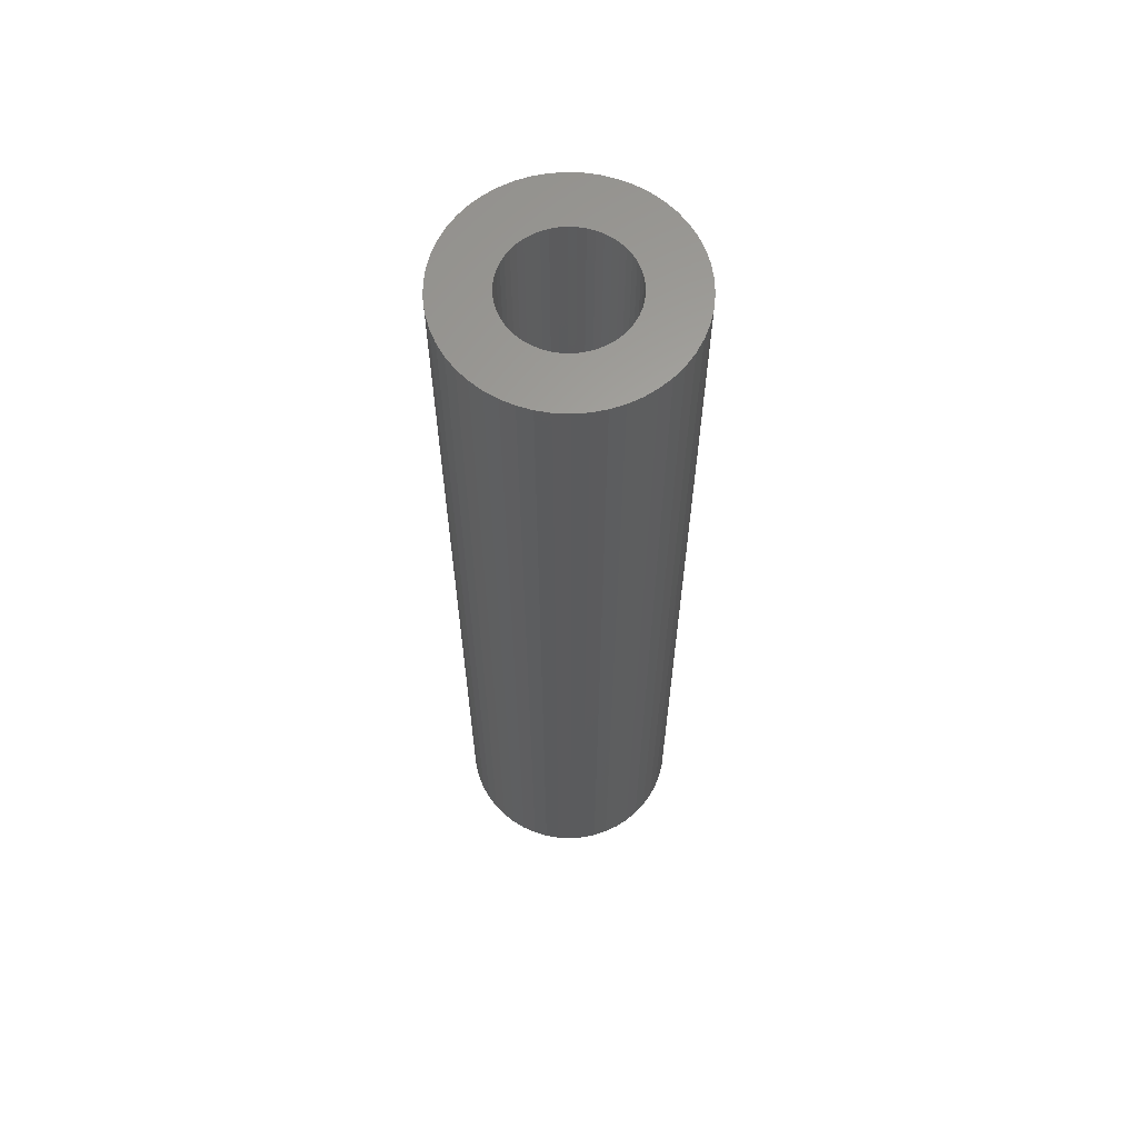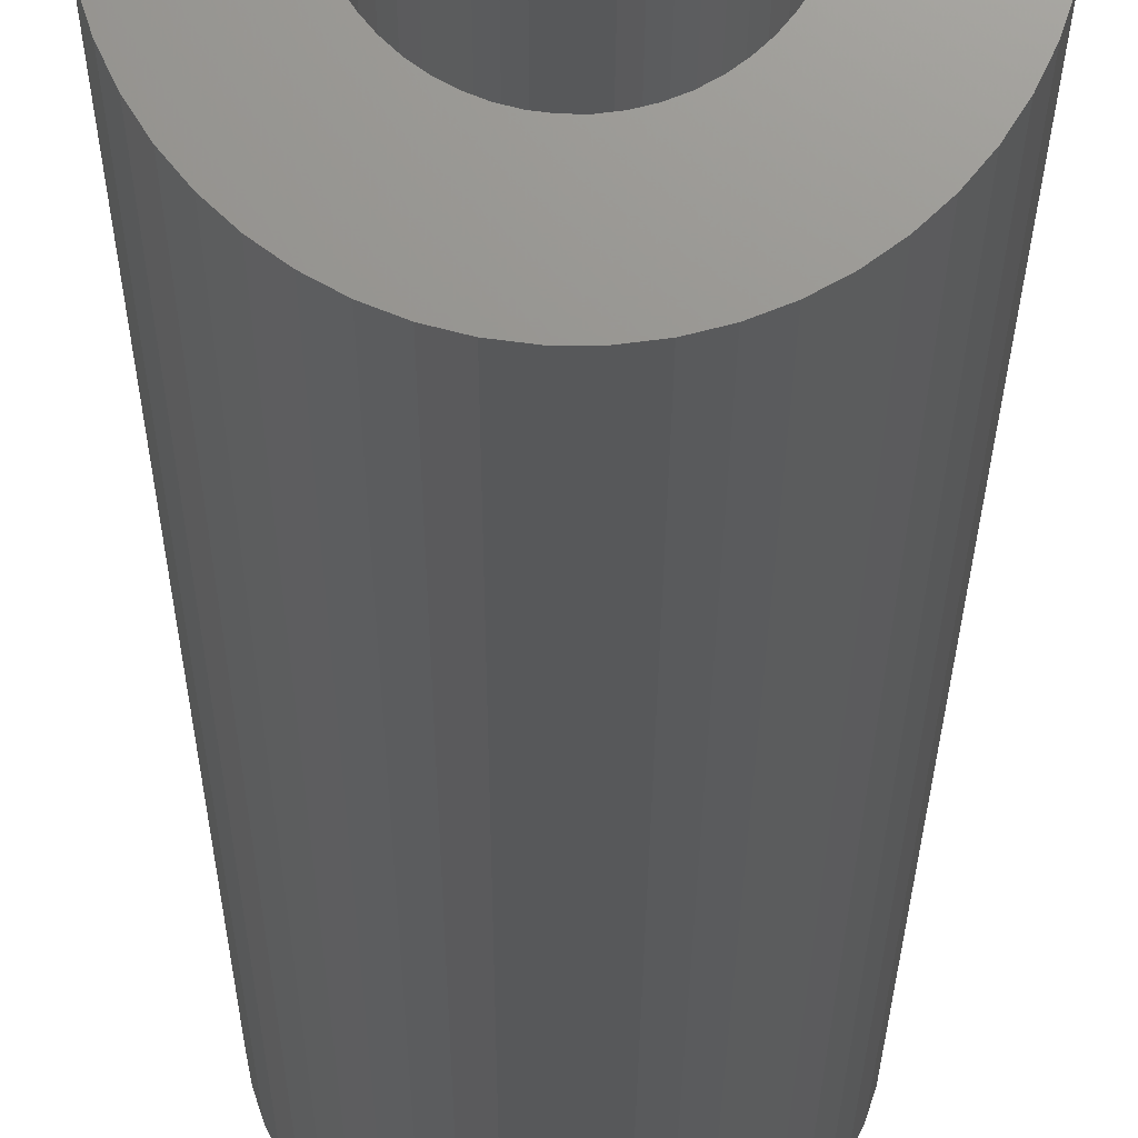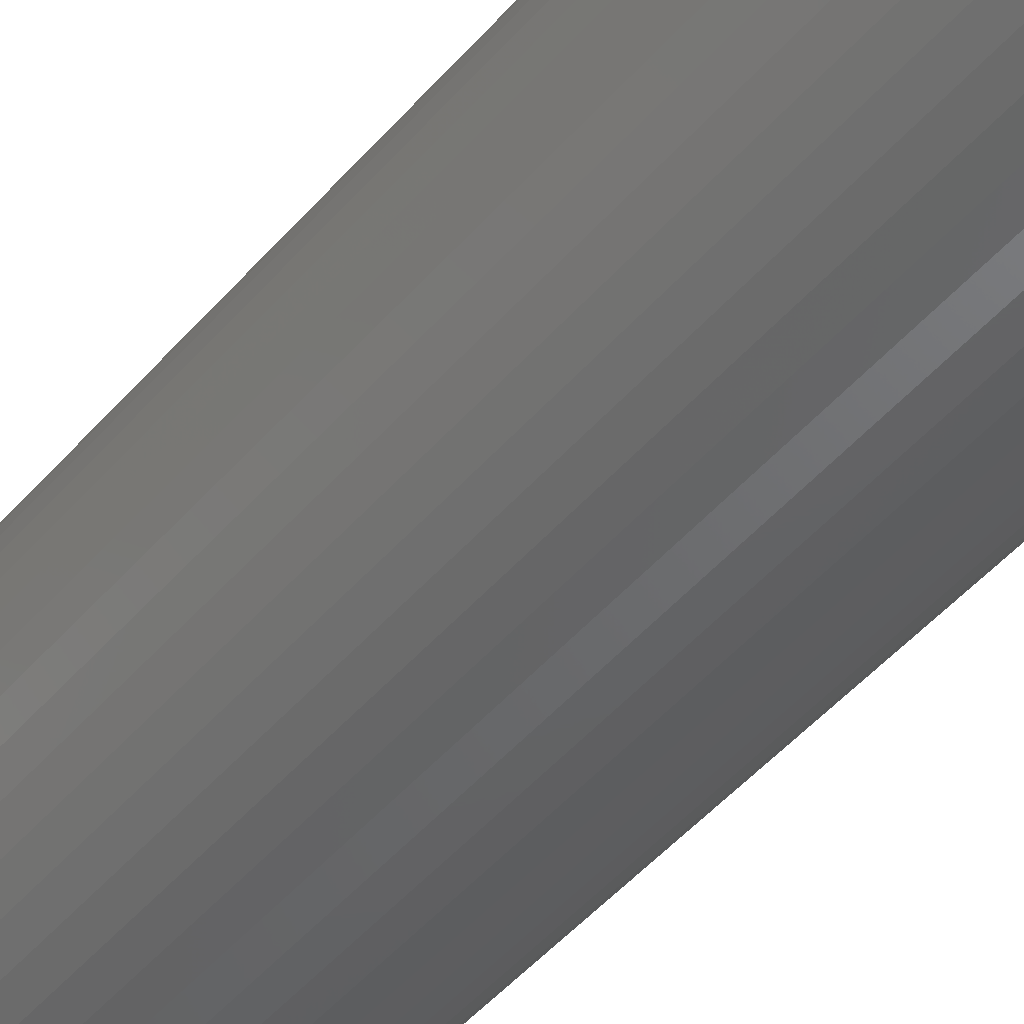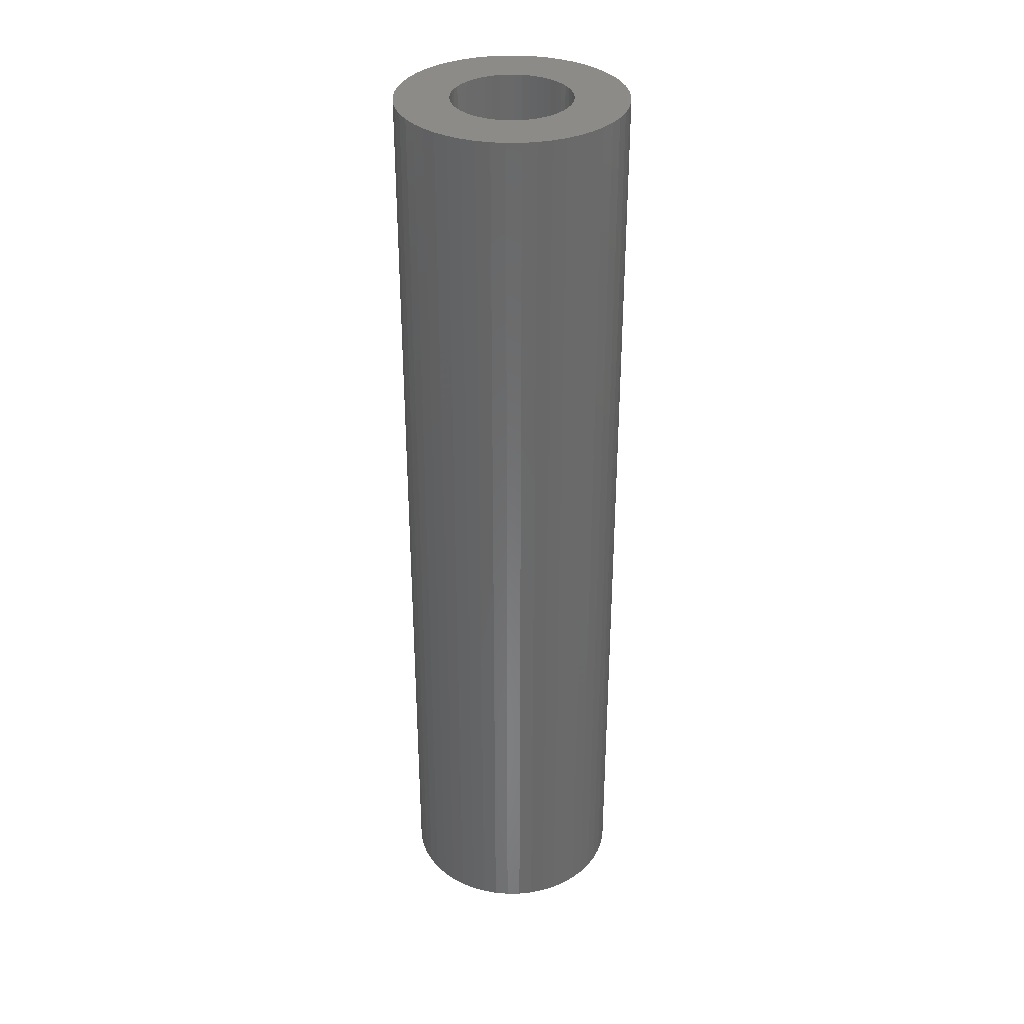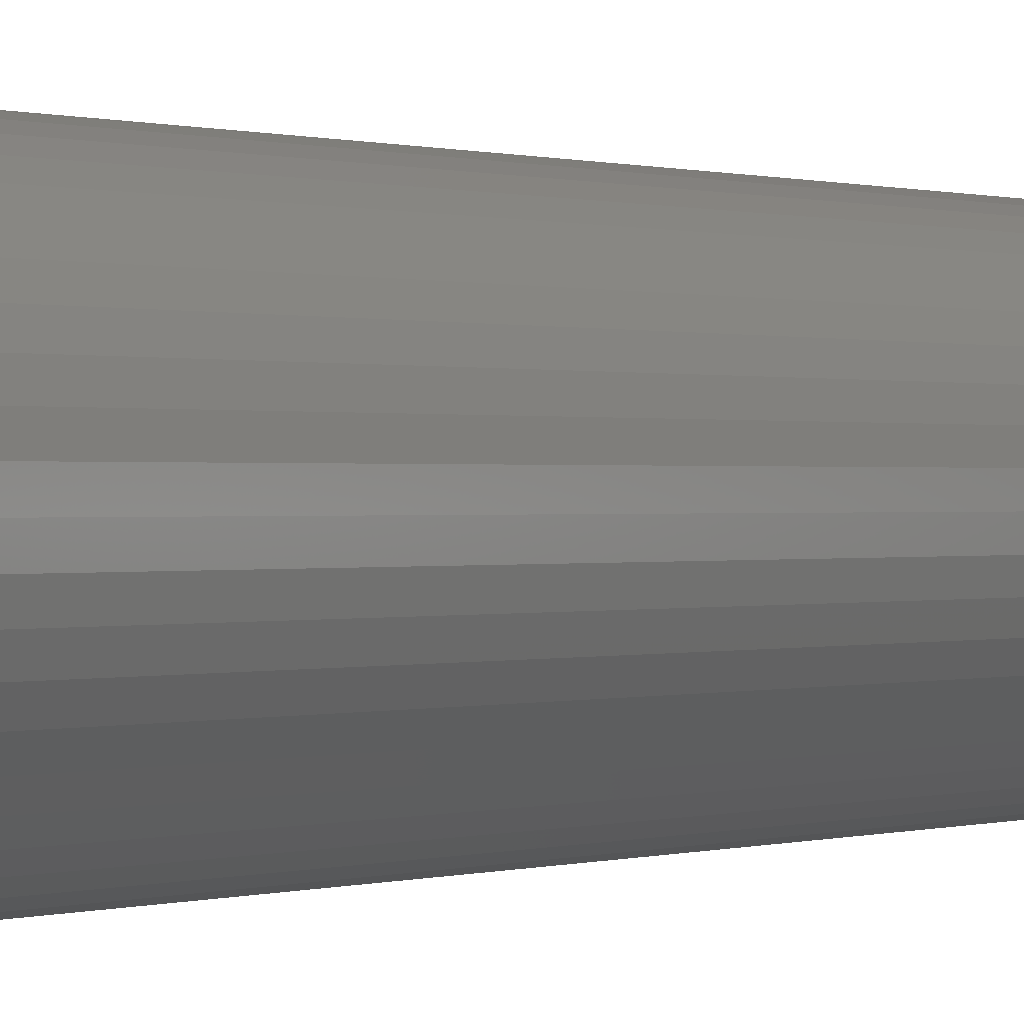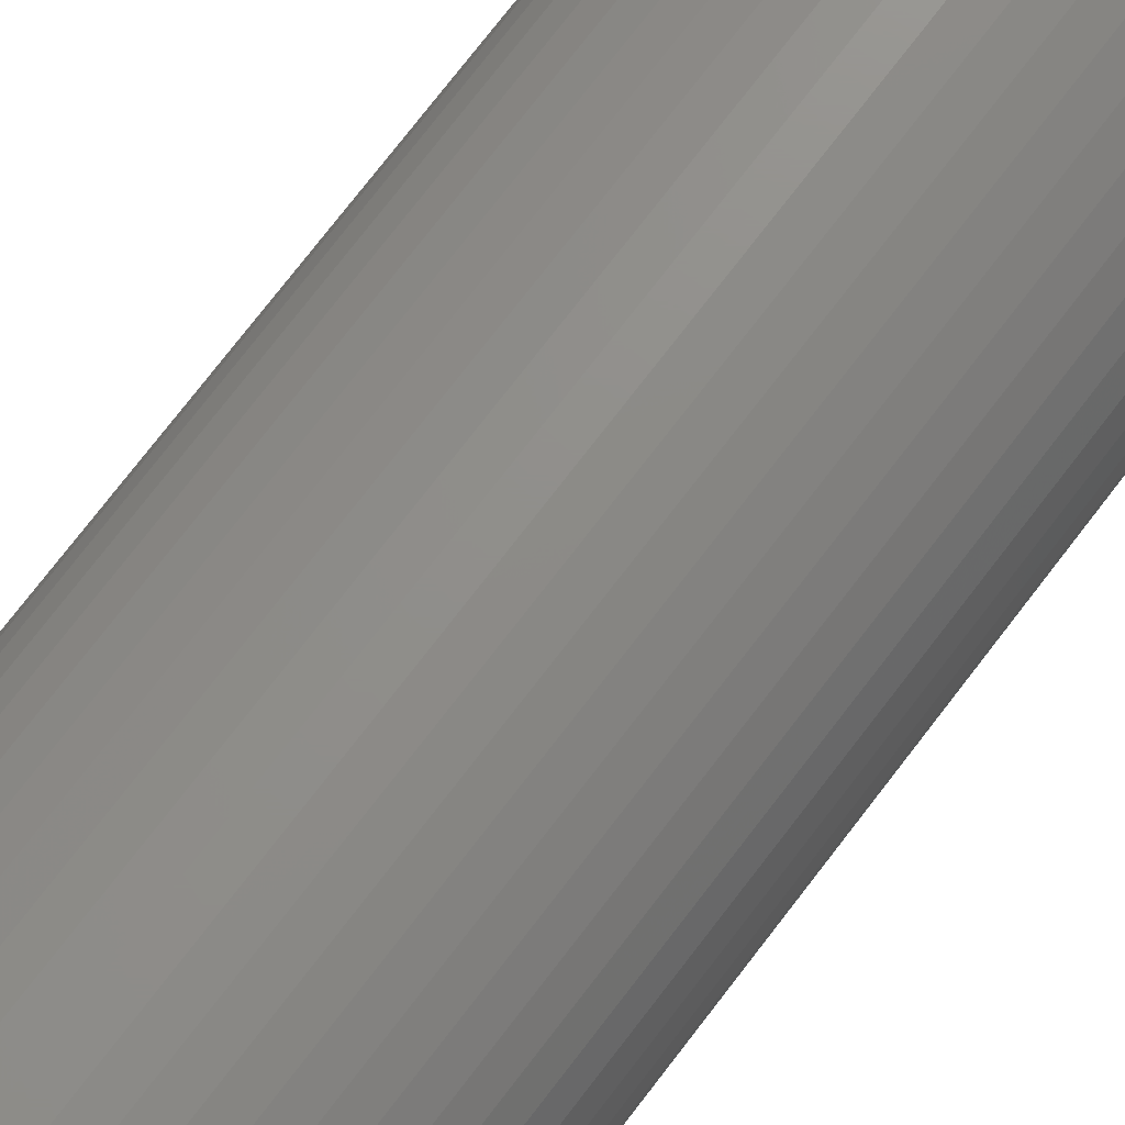
<metadata>
{"format":"stl","ext":"stl","renderer":"f3d","projection":"perspective","resolution":1024,"background":"white","views":[{"elev":62.9,"azim":-155.7,"up":"+Z"},{"elev":-19.0,"azim":-0.2,"up":"+Y"},{"elev":-44.7,"azim":143.0,"up":"+Y"},{"elev":34.1,"azim":-144.9,"up":"+Z"},{"elev":0.2,"azim":32.5,"up":"+Y"},{"elev":72.9,"azim":37.2,"up":"+Y"}]}
</metadata>
<code>
# stl→obj: 200 verts, 400 faces
v 10 0 42
v 9.921 1.253 -42
v 9.921 1.253 42
v 10 0 -42
v -10 0 -42
v -9.921 1.253 42
v -9.921 1.253 -42
v -10 0 42
v 0.6279 9.98 -42
v -0.6279 9.98 42
v 0.6279 9.98 42
v -0.6279 9.98 -42
v -0.6279 -9.98 -42
v 0.6279 -9.98 42
v -0.6279 -9.98 42
v 0.6279 -9.98 -42
v 7.29 6.845 -42
v 6.374 7.705 42
v 7.29 6.845 42
v 6.374 7.705 -42
v -6.374 7.705 -42
v -7.29 6.845 42
v -6.374 7.705 42
v -7.29 6.845 -42
v -3.09 9.511 -42
v -4.258 9.048 42
v -3.09 9.511 42
v -4.258 9.048 -42
v 9.298 3.681 42
v 8.763 4.818 -42
v 8.763 4.818 42
v 9.298 3.681 -42
v 8.09 5.878 -42
v 8.09 5.878 42
v 4.258 9.048 -42
v 3.09 9.511 42
v 4.258 9.048 42
v 3.09 9.511 -42
v 1.874 9.823 42
v 1.874 9.823 -42
v 5.358 8.443 -42
v 5.358 8.443 42
v -9.298 3.681 -42
v -8.763 4.818 42
v -8.763 4.818 -42
v -9.298 3.681 42
v -8.09 5.878 -42
v -8.09 5.878 42
v -9.686 2.487 -42
v -9.686 2.487 42
v -5.358 8.443 42
v -5.358 8.443 -42
v -1.874 9.823 42
v -1.874 9.823 -42
v 1.874 -9.823 42
v 1.874 -9.823 -42
v 3.09 -9.511 -42
v 4.258 -9.048 42
v 3.09 -9.511 42
v 4.258 -9.048 -42
v 9.686 2.487 42
v 9.686 2.487 -42
v 5.25 0 42
v 5.209 0.658 42
v 9.921 -1.253 42
v 5.085 1.306 42
v 5.209 -0.658 42
v 4.881 1.933 42
v 9.686 -2.487 42
v 4.601 2.529 42
v 5.085 -1.306 42
v 4.247 3.086 42
v 9.298 -3.681 42
v 3.827 3.594 42
v 4.881 -1.933 42
v 3.346 4.045 42
v 8.763 -4.818 42
v 4.601 -2.529 42
v 2.813 4.433 42
v 2.235 4.75 42
v 1.622 4.993 42
v 0.9838 5.157 42
v 0.3296 5.24 42
v -0.3296 5.24 42
v -0.9838 5.157 42
v -1.622 4.993 42
v -2.235 4.75 42
v -2.813 4.433 42
v -3.346 4.045 42
v -3.827 3.594 42
v -4.247 3.086 42
v -4.601 2.529 42
v 8.09 -5.878 42
v 4.247 -3.086 42
v 7.29 -6.845 42
v 3.827 -3.594 42
v 6.374 -7.705 42
v 3.346 -4.045 42
v 5.358 -8.443 42
v 2.813 -4.433 42
v 2.235 -4.75 42
v 1.622 -4.993 42
v 0.9838 -5.157 42
v 0.3296 -5.24 42
v -0.3296 -5.24 42
v -0.9838 -5.157 42
v -1.874 -9.823 42
v -1.622 -4.993 42
v -3.09 -9.511 42
v -2.235 -4.75 42
v -4.258 -9.048 42
v -2.813 -4.433 42
v -5.358 -8.443 42
v -3.346 -4.045 42
v -6.374 -7.705 42
v -3.827 -3.594 42
v -7.29 -6.845 42
v -4.247 -3.086 42
v -8.09 -5.878 42
v -4.601 -2.529 42
v -8.763 -4.818 42
v -4.881 -1.933 42
v -9.298 -3.681 42
v -5.085 -1.306 42
v -9.686 -2.487 42
v -5.209 -0.658 42
v -9.921 -1.253 42
v -5.25 0 42
v -4.881 1.933 42
v -5.085 1.306 42
v -5.209 0.658 42
v 9.921 -1.253 -42
v 5.358 -8.443 -42
v 8.09 -5.878 -42
v 7.29 -6.845 -42
v 9.686 -2.487 -42
v 9.298 -3.681 -42
v -7.29 -6.845 -42
v -6.374 -7.705 -42
v -8.763 -4.818 -42
v -9.298 -3.681 -42
v -8.09 -5.878 -42
v 5.25 0 -42
v 5.209 -0.658 -42
v 5.085 -1.306 -42
v 5.209 0.658 -42
v 4.881 -1.933 -42
v 8.763 -4.818 -42
v 4.601 -2.529 -42
v 5.085 1.306 -42
v 4.247 -3.086 -42
v 3.827 -3.594 -42
v 6.374 -7.705 -42
v 4.881 1.933 -42
v 3.346 -4.045 -42
v 4.601 2.529 -42
v 2.813 -4.433 -42
v 2.235 -4.75 -42
v 1.622 -4.993 -42
v 0.9838 -5.157 -42
v 0.3296 -5.24 -42
v -0.3296 -5.24 -42
v -0.9838 -5.157 -42
v -1.874 -9.823 -42
v -1.622 -4.993 -42
v -3.09 -9.511 -42
v -2.235 -4.75 -42
v -4.258 -9.048 -42
v -2.813 -4.433 -42
v -5.358 -8.443 -42
v -3.346 -4.045 -42
v -3.827 -3.594 -42
v -4.247 -3.086 -42
v -4.601 -2.529 -42
v 4.247 3.086 -42
v 3.827 3.594 -42
v 3.346 4.045 -42
v 2.813 4.433 -42
v 2.235 4.75 -42
v 1.622 4.993 -42
v 0.9838 5.157 -42
v 0.3296 5.24 -42
v -0.3296 5.24 -42
v -0.9838 5.157 -42
v -1.622 4.993 -42
v -2.235 4.75 -42
v -2.813 4.433 -42
v -3.346 4.045 -42
v -3.827 3.594 -42
v -4.247 3.086 -42
v -4.601 2.529 -42
v -4.881 1.933 -42
v -5.085 1.306 -42
v -5.209 0.658 -42
v -5.25 0 -42
v -4.881 -1.933 -42
v -5.085 -1.306 -42
v -9.686 -2.487 -42
v -5.209 -0.658 -42
v -9.921 -1.253 -42
f 1 2 3
f 2 1 4
f 5 6 7
f 6 5 8
f 9 10 11
f 10 9 12
f 13 14 15
f 14 13 16
f 17 18 19
f 18 17 20
f 21 22 23
f 22 21 24
f 25 26 27
f 26 25 28
f 29 30 31
f 30 29 32
f 31 33 34
f 33 31 30
f 35 36 37
f 36 35 38
f 38 39 36
f 39 38 40
f 41 37 42
f 37 41 35
f 43 44 45
f 44 43 46
f 47 22 24
f 22 47 48
f 49 46 43
f 46 49 50
f 28 51 26
f 51 28 52
f 12 53 10
f 53 12 54
f 16 55 14
f 55 16 56
f 57 58 59
f 58 57 60
f 61 32 29
f 32 61 62
f 3 62 61
f 62 3 2
f 34 17 19
f 17 34 33
f 40 11 39
f 11 40 9
f 20 42 18
f 42 20 41
f 45 48 47
f 48 45 44
f 7 50 49
f 50 7 6
f 63 1 3
f 64 3 61
f 1 63 65
f 66 61 29
f 67 65 63
f 68 29 31
f 65 67 69
f 70 31 34
f 71 69 67
f 72 34 19
f 69 71 73
f 74 19 18
f 75 73 71
f 76 18 42
f 73 75 77
f 78 77 75
f 3 64 63
f 61 66 64
f 29 68 66
f 31 70 68
f 79 42 37
f 34 72 70
f 19 74 72
f 18 76 74
f 80 37 36
f 42 79 76
f 37 80 79
f 81 36 39
f 36 81 80
f 39 82 81
f 11 82 39
f 11 83 82
f 11 84 83
f 10 84 11
f 10 85 84
f 53 85 10
f 85 53 86
f 27 86 53
f 86 27 87
f 26 87 27
f 87 26 88
f 51 88 26
f 88 51 89
f 23 89 51
f 89 23 90
f 22 90 23
f 90 22 91
f 48 91 22
f 44 92 48
f 91 48 92
f 77 78 93
f 94 93 78
f 93 94 95
f 96 95 94
f 95 96 97
f 98 97 96
f 97 98 99
f 100 99 98
f 99 100 58
f 101 58 100
f 58 101 59
f 102 59 101
f 59 102 55
f 103 55 102
f 103 14 55
f 104 14 103
f 105 14 104
f 105 15 14
f 106 15 105
f 107 106 108
f 106 107 15
f 109 108 110
f 111 110 112
f 108 109 107
f 113 112 114
f 115 114 116
f 117 116 118
f 110 111 109
f 119 118 120
f 121 120 122
f 123 122 124
f 125 124 126
f 112 113 111
f 127 126 128
f 92 44 129
f 46 129 44
f 114 115 113
f 129 46 130
f 116 117 115
f 50 130 46
f 118 119 117
f 130 50 131
f 120 121 119
f 6 131 50
f 122 123 121
f 131 6 128
f 124 125 123
f 8 128 6
f 126 127 125
f 128 8 127
f 52 23 51
f 23 52 21
f 54 27 53
f 27 54 25
f 65 4 1
f 4 65 132
f 60 99 58
f 99 60 133
f 95 134 93
f 134 95 135
f 73 136 69
f 136 73 137
f 69 132 65
f 132 69 136
f 138 115 117
f 115 138 139
f 140 123 141
f 123 140 121
f 138 119 142
f 119 138 117
f 143 4 132
f 144 132 136
f 4 143 2
f 145 136 137
f 146 2 143
f 147 137 148
f 2 146 62
f 149 148 134
f 150 62 146
f 151 134 135
f 62 150 32
f 152 135 153
f 154 32 150
f 155 153 133
f 32 154 30
f 156 30 154
f 132 144 143
f 136 145 144
f 137 147 145
f 148 149 147
f 157 133 60
f 134 151 149
f 135 152 151
f 153 155 152
f 158 60 57
f 133 157 155
f 60 158 157
f 159 57 56
f 57 159 158
f 56 160 159
f 16 160 56
f 16 161 160
f 16 162 161
f 13 162 16
f 13 163 162
f 164 163 13
f 163 164 165
f 166 165 164
f 165 166 167
f 168 167 166
f 167 168 169
f 170 169 168
f 169 170 171
f 139 171 170
f 171 139 172
f 138 172 139
f 172 138 173
f 142 173 138
f 140 174 142
f 173 142 174
f 30 156 33
f 175 33 156
f 33 175 17
f 176 17 175
f 17 176 20
f 177 20 176
f 20 177 41
f 178 41 177
f 41 178 35
f 179 35 178
f 35 179 38
f 180 38 179
f 38 180 40
f 181 40 180
f 181 9 40
f 182 9 181
f 183 9 182
f 183 12 9
f 184 12 183
f 54 184 185
f 184 54 12
f 25 185 186
f 28 186 187
f 185 25 54
f 52 187 188
f 21 188 189
f 24 189 190
f 186 28 25
f 47 190 191
f 45 191 192
f 43 192 193
f 49 193 194
f 187 52 28
f 7 194 195
f 174 140 196
f 141 196 140
f 188 21 52
f 196 141 197
f 189 24 21
f 198 197 141
f 190 47 24
f 197 198 199
f 191 45 47
f 200 199 198
f 192 43 45
f 199 200 195
f 193 49 43
f 5 195 200
f 194 7 49
f 195 5 7
f 93 148 77
f 148 93 134
f 141 125 198
f 125 141 123
f 56 59 55
f 59 56 57
f 153 95 97
f 95 153 135
f 133 97 99
f 97 133 153
f 77 137 73
f 137 77 148
f 164 15 107
f 15 164 13
f 168 109 111
f 109 168 166
f 166 107 109
f 107 166 164
f 142 121 140
f 121 142 119
f 198 127 200
f 127 198 125
f 200 8 5
f 8 200 127
f 170 111 113
f 111 170 168
f 139 113 115
f 113 139 170
f 143 64 146
f 64 143 63
f 128 194 131
f 194 128 195
f 183 83 84
f 83 183 182
f 161 105 104
f 105 161 162
f 177 74 76
f 74 177 176
f 189 89 90
f 89 189 188
f 186 86 87
f 86 186 185
f 154 70 156
f 70 154 68
f 146 66 150
f 66 146 64
f 180 80 81
f 80 180 179
f 179 79 80
f 79 179 178
f 129 191 92
f 191 129 192
f 92 190 91
f 190 92 191
f 187 87 88
f 87 187 186
f 185 85 86
f 85 185 184
f 160 104 103
f 104 160 161
f 150 68 154
f 68 150 66
f 175 74 176
f 74 175 72
f 156 72 175
f 72 156 70
f 181 81 82
f 81 181 180
f 182 82 83
f 82 182 181
f 178 76 79
f 76 178 177
f 91 189 90
f 189 91 190
f 130 192 129
f 192 130 193
f 131 193 130
f 193 131 194
f 188 88 89
f 88 188 187
f 184 84 85
f 84 184 183
f 145 67 144
f 67 145 71
f 167 112 110
f 112 167 169
f 120 196 122
f 196 120 174
f 126 195 128
f 195 126 199
f 157 101 100
f 101 157 158
f 158 102 101
f 102 158 159
f 152 94 151
f 94 152 96
f 149 75 147
f 75 149 78
f 144 63 143
f 63 144 67
f 165 110 108
f 110 165 167
f 169 114 112
f 114 169 171
f 124 199 126
f 199 124 197
f 122 197 124
f 197 122 196
f 155 100 98
f 100 155 157
f 159 103 102
f 103 159 160
f 151 78 149
f 78 151 94
f 147 71 145
f 71 147 75
f 171 116 114
f 116 171 172
f 116 173 118
f 173 116 172
f 118 174 120
f 174 118 173
f 152 98 96
f 98 152 155
f 163 108 106
f 108 163 165
f 162 106 105
f 106 162 163

</code>
